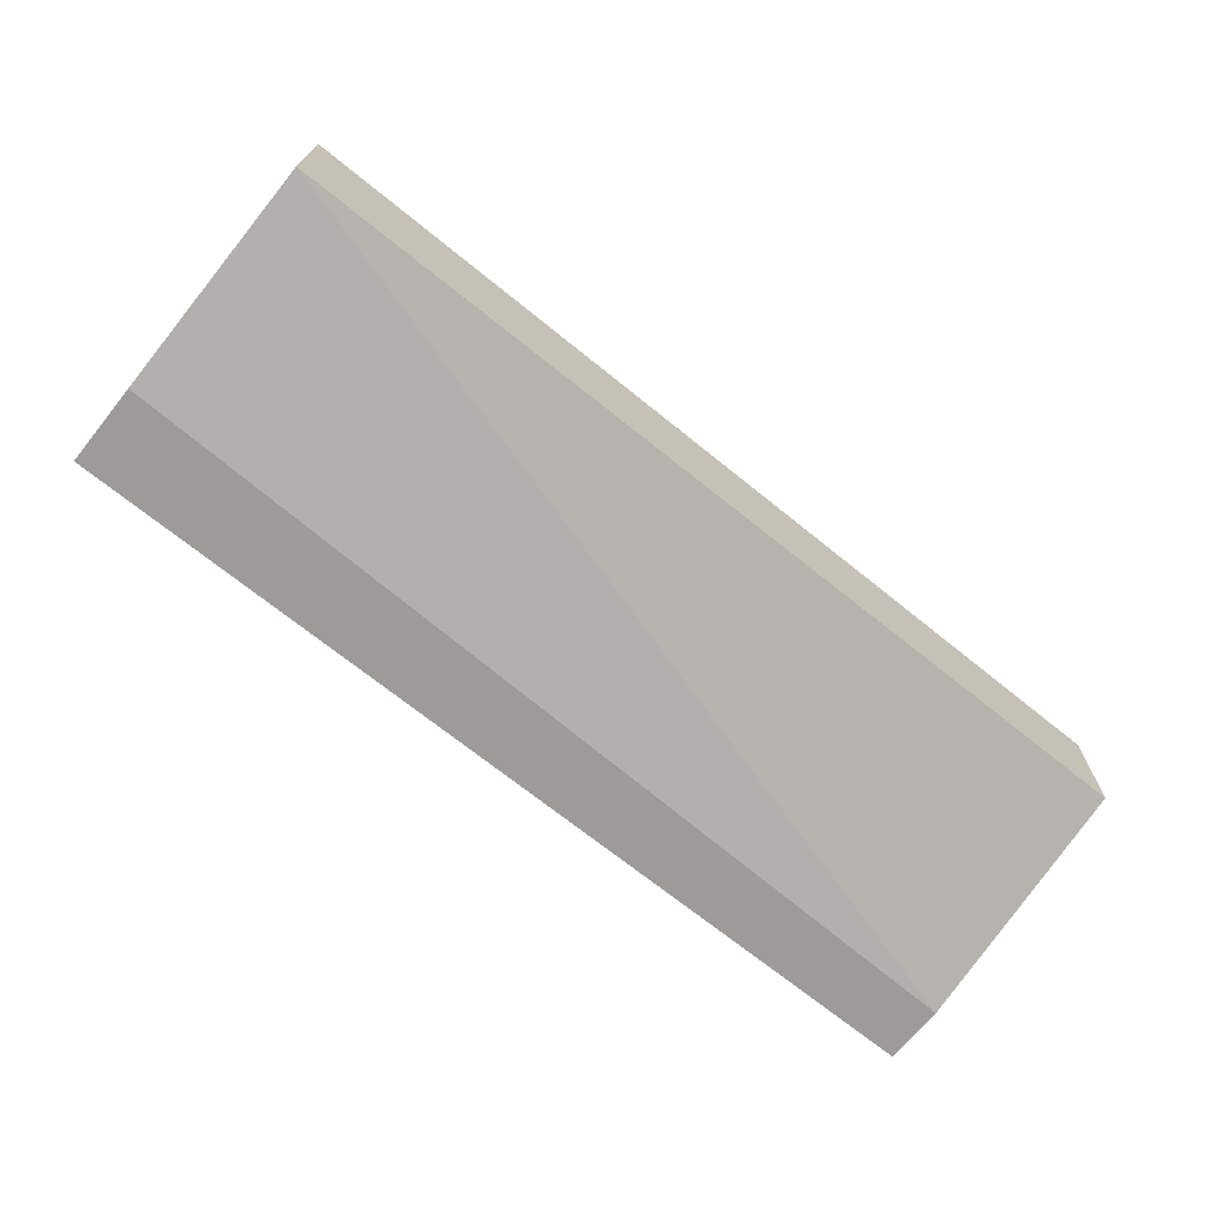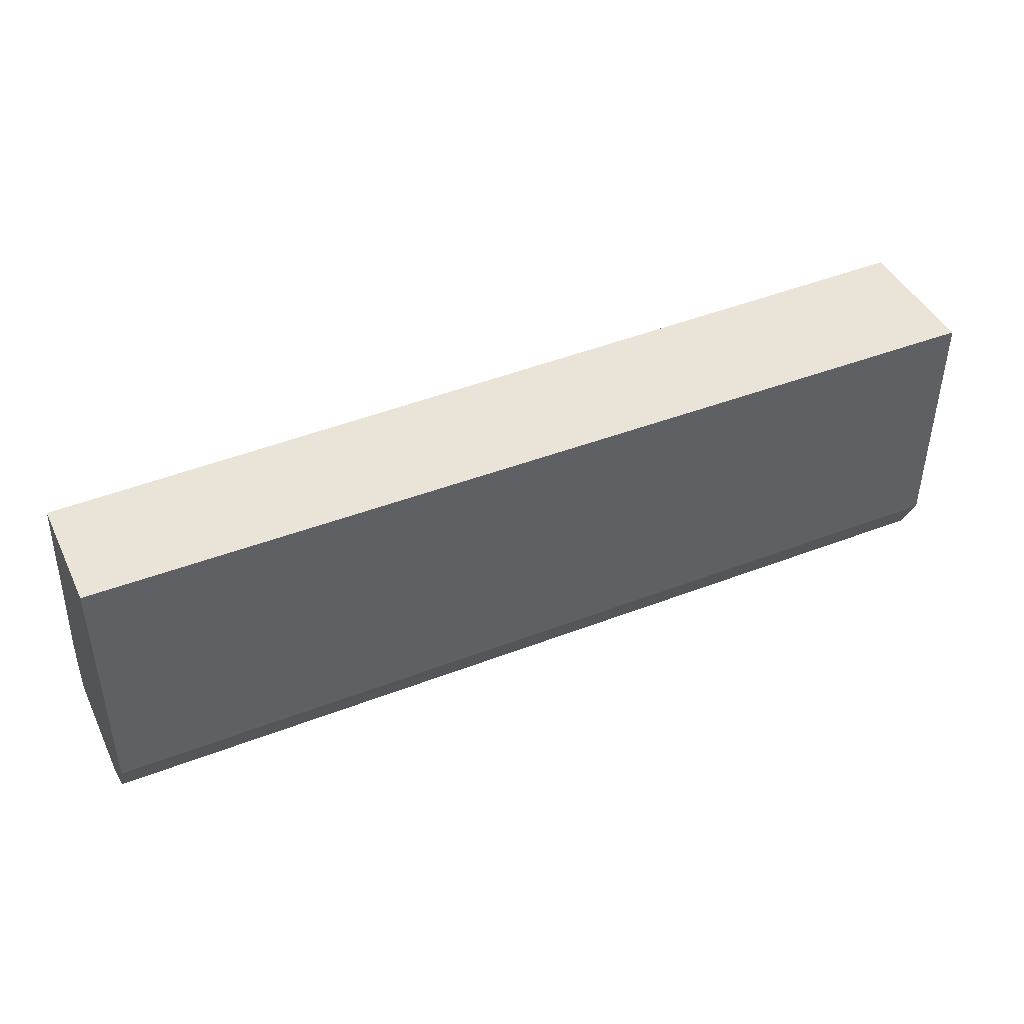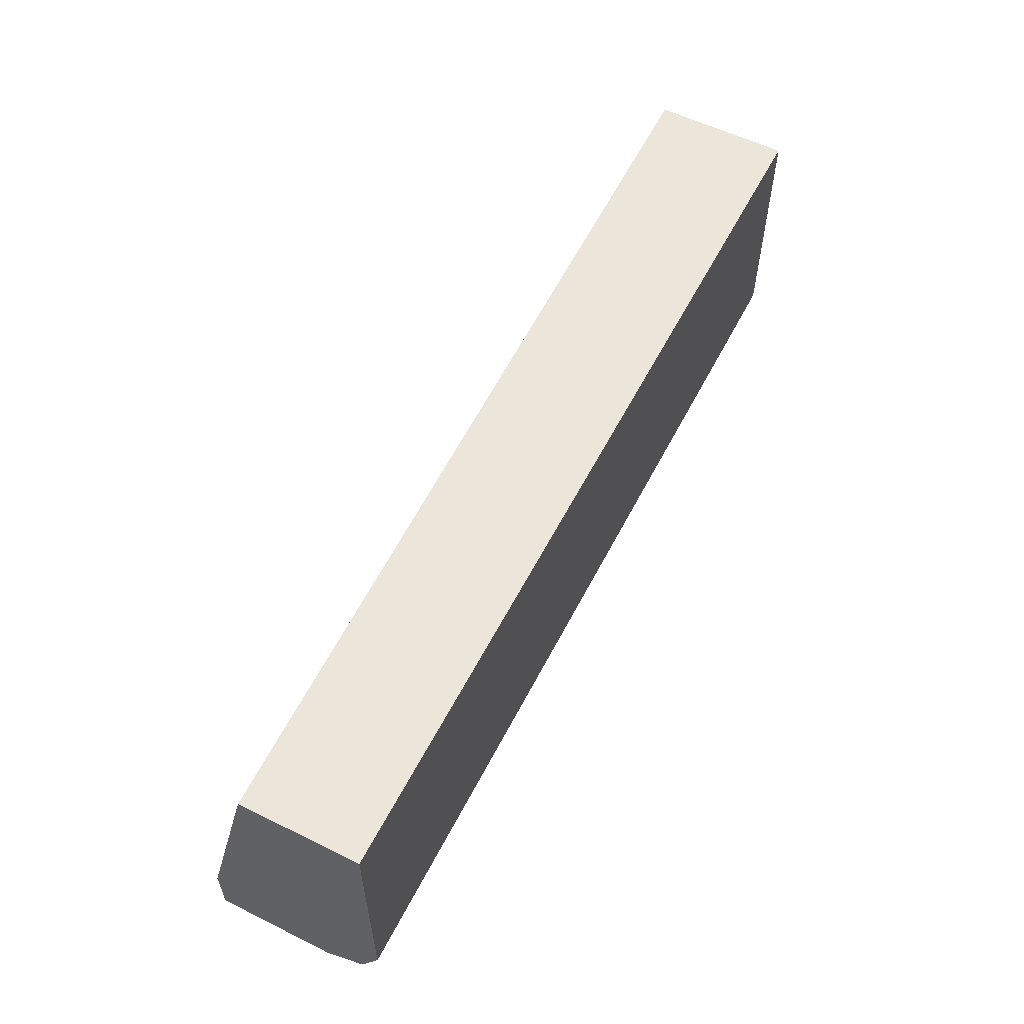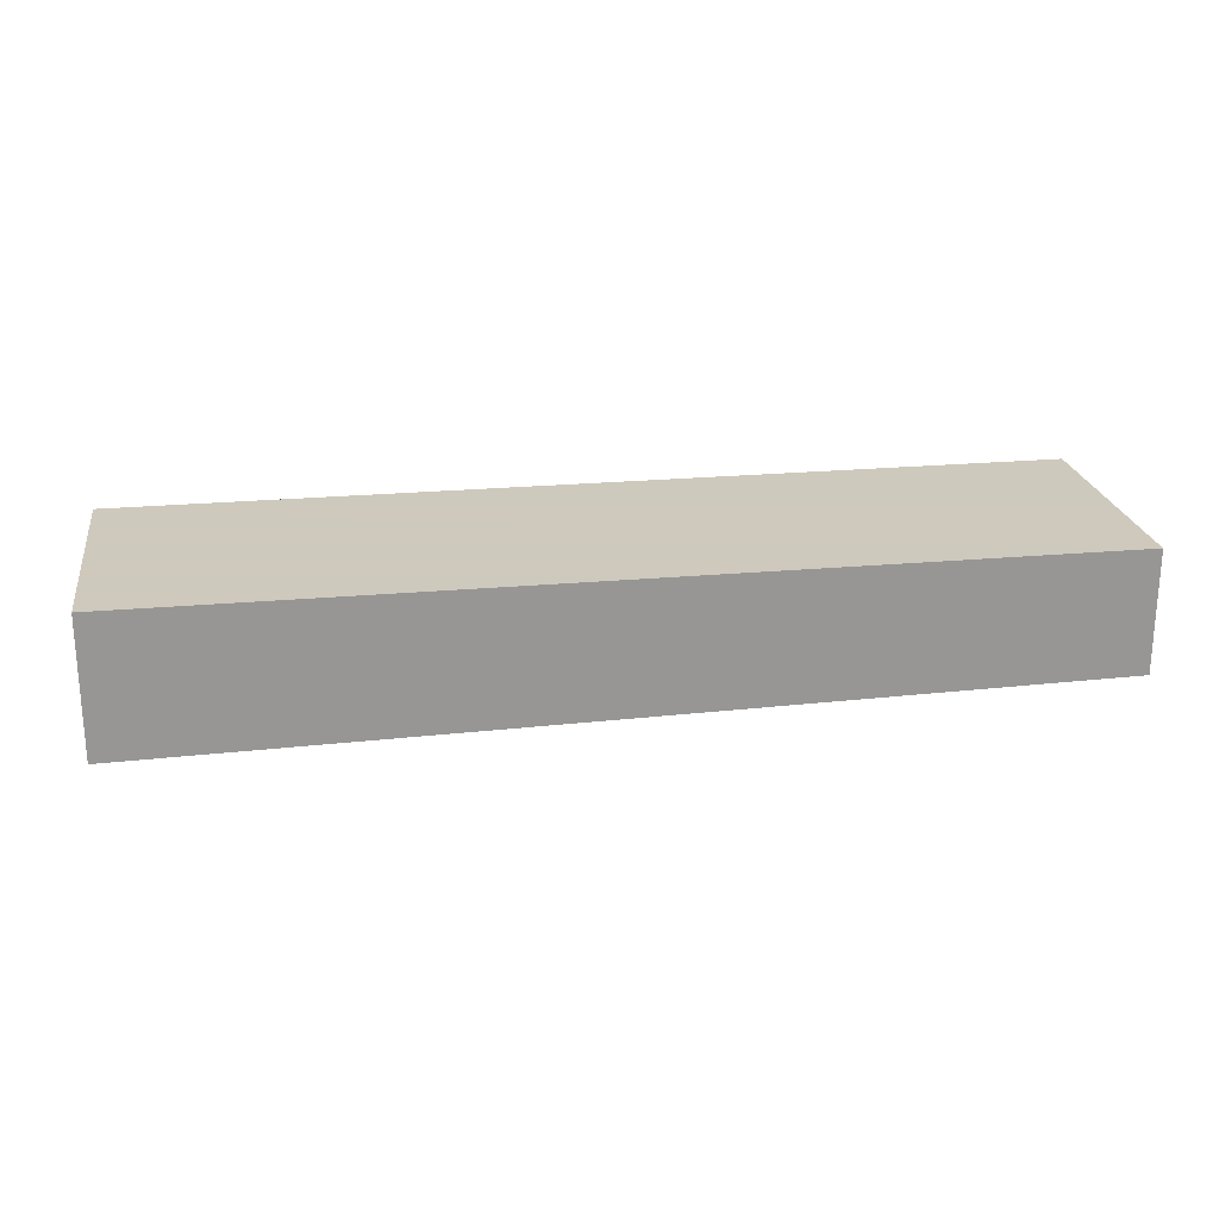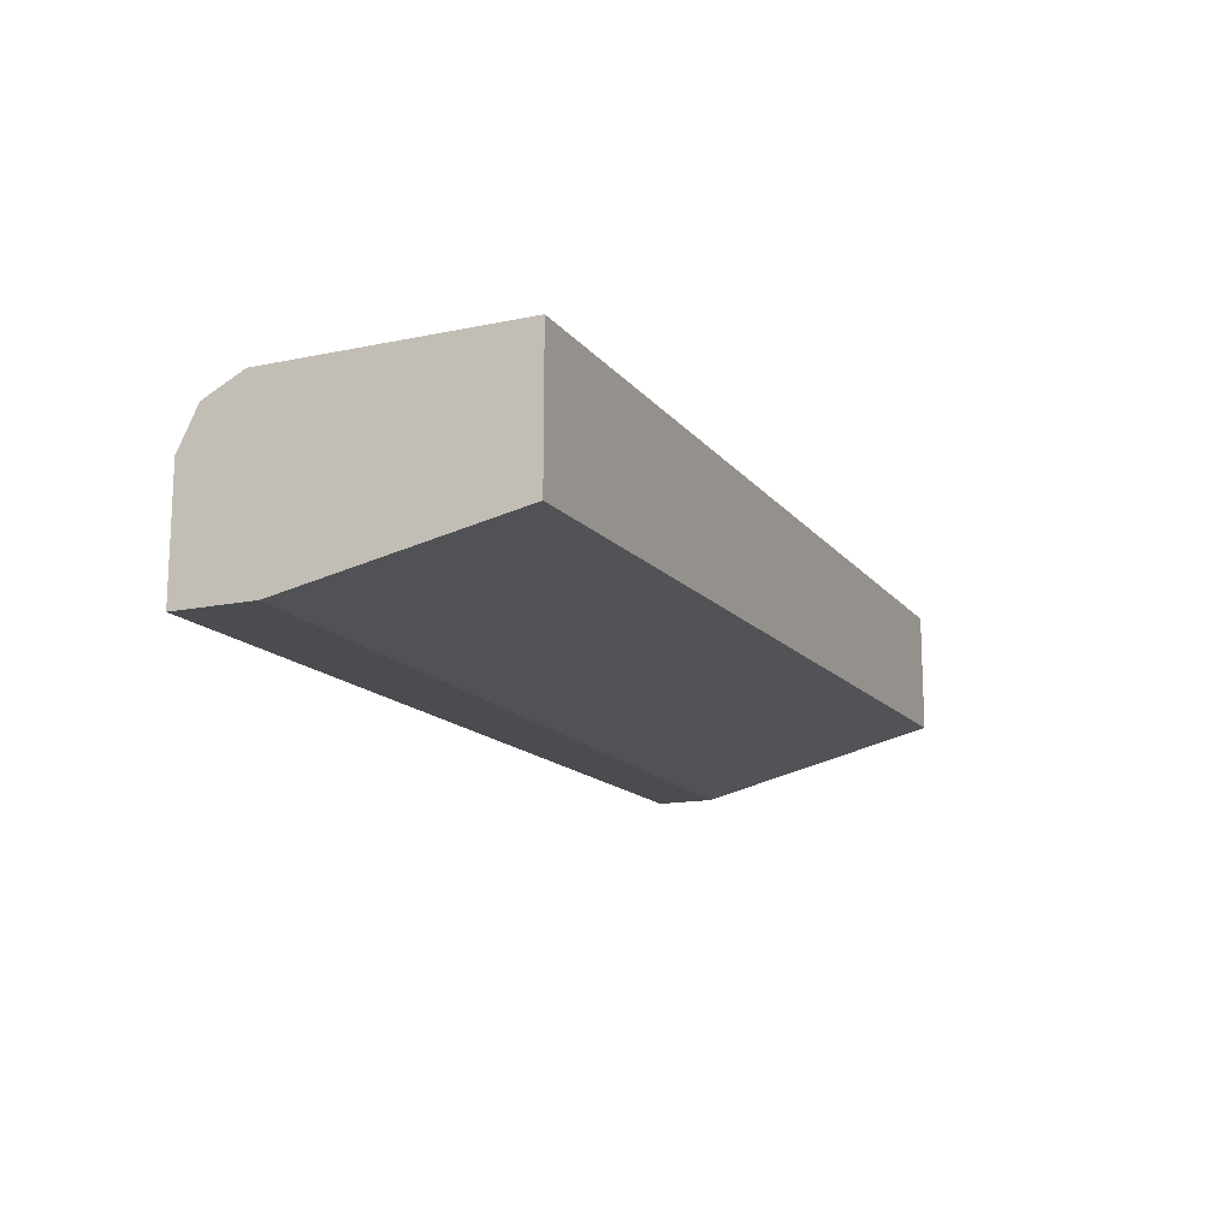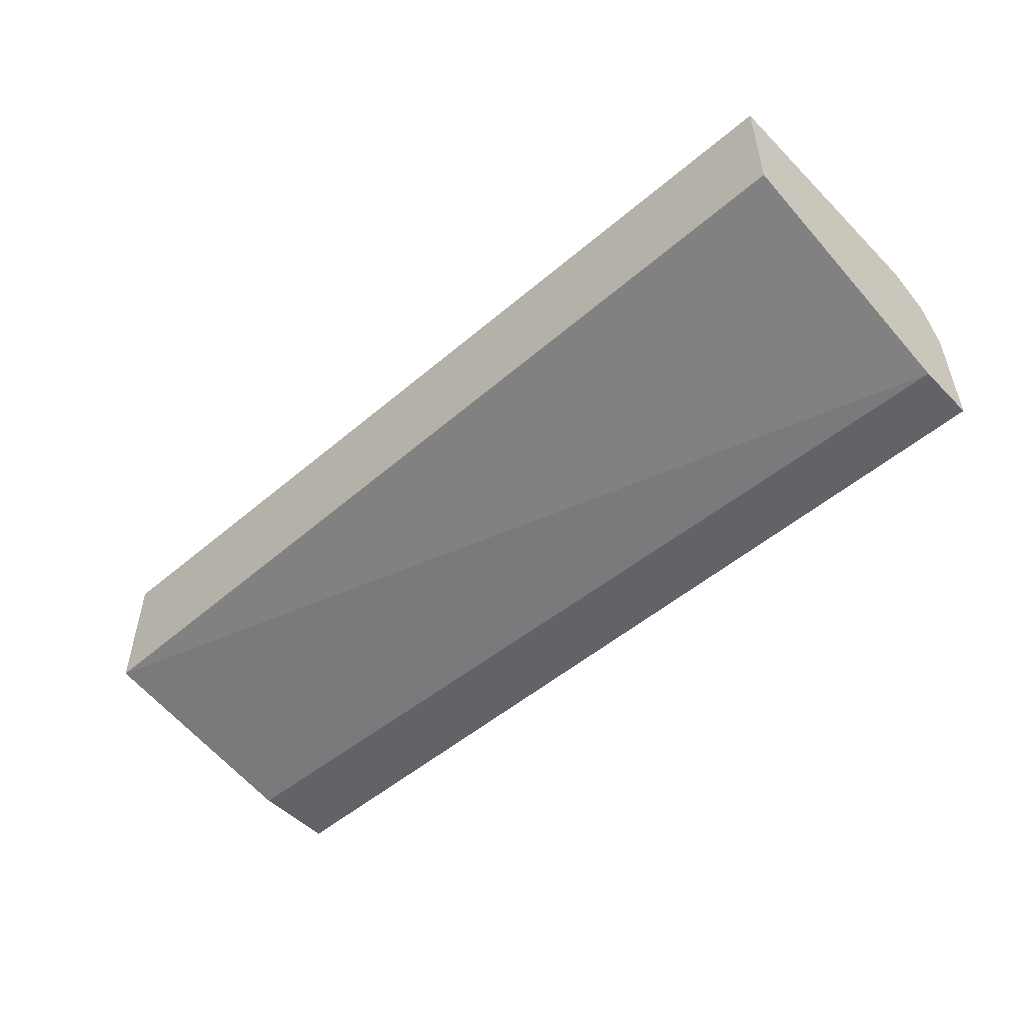
<metadata>
{"format":"obj","ext":"obj","renderer":"f3d","projection":"perspective","resolution":1024,"background":"white","views":[{"elev":-69.7,"azim":141.0,"up":"+Z"},{"elev":43.4,"azim":-24.5,"up":"+Y"},{"elev":57.5,"azim":-62.9,"up":"+Y"},{"elev":22.6,"azim":171.0,"up":"+Z"},{"elev":-14.7,"azim":114.3,"up":"+Z"},{"elev":-50.9,"azim":-137.1,"up":"+Z"}]}
</metadata>
<code>
v 0.03643 -0.3574 0.5106
v 0.03643 -0.4805 0.4803
v 0.03643 -0.3574 0.5707
v 0.4961 -0.3574 0.5028
v 0.03643 -0.5106 0.4803
v 0.4961 -0.4703 0.4803
v 0.03643 -0.4805 0.5707
v 0.4961 -0.3574 0.5707
v 0.03643 -0.5106 0.5406
v 0.4961 -0.5106 0.4803
v 0.03643 -0.5006 0.5606
v 0.4961 -0.4961 0.5629
v 0.4961 -0.4805 0.5707
v 0.4961 -0.5106 0.5406
v 0.4961 -0.5006 0.5606
f 4 12 15
f 4 15 14
f 4 14 10
f 4 10 6
f 5 10 14
f 7 11 12
f 5 14 9
f 4 13 12
f 7 12 13
f 9 14 15
f 9 15 11
f 11 15 12
f 4 8 13
f 1 3 8
f 3 7 13
f 3 13 8
f 1 2 5
f 1 5 9
f 1 11 7
f 1 7 3
f 1 9 11
f 1 4 2
f 2 4 6
f 2 6 10
f 2 10 5
f 1 8 4

</code>
